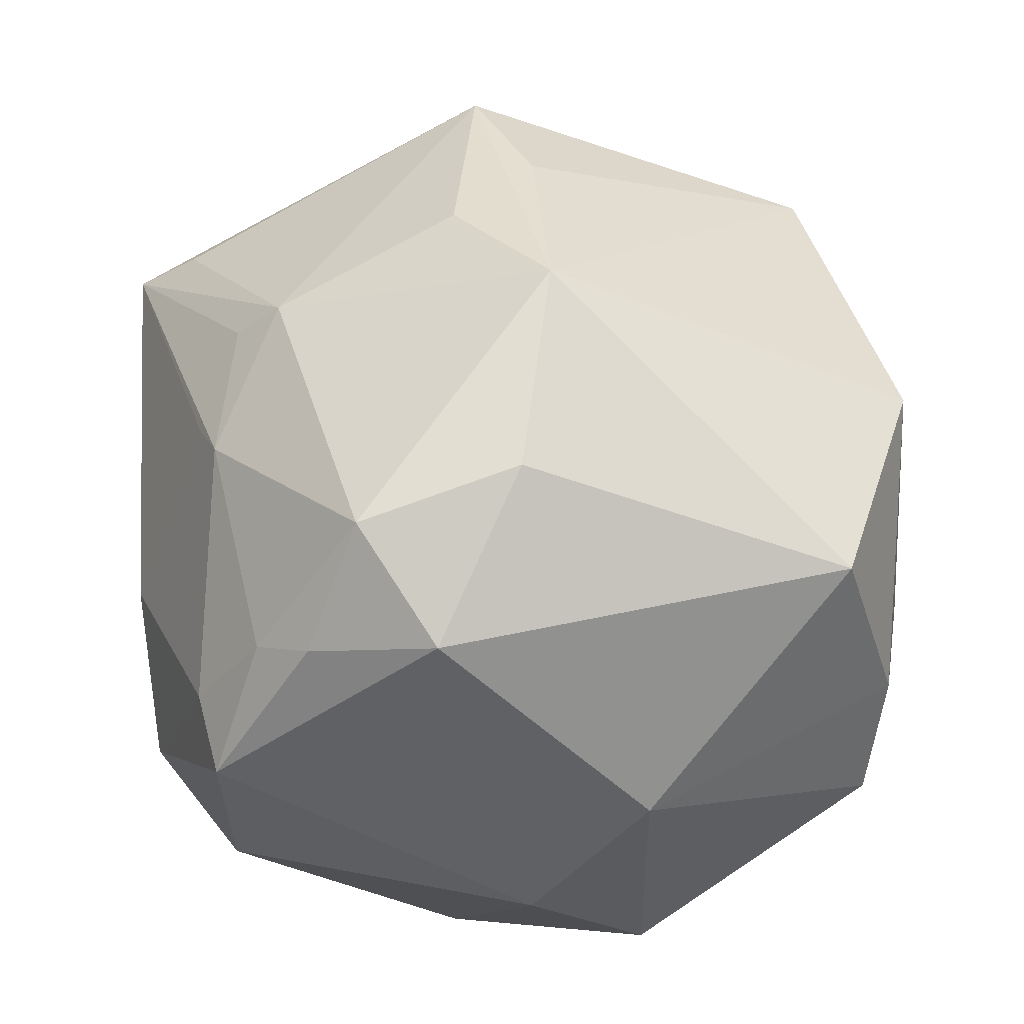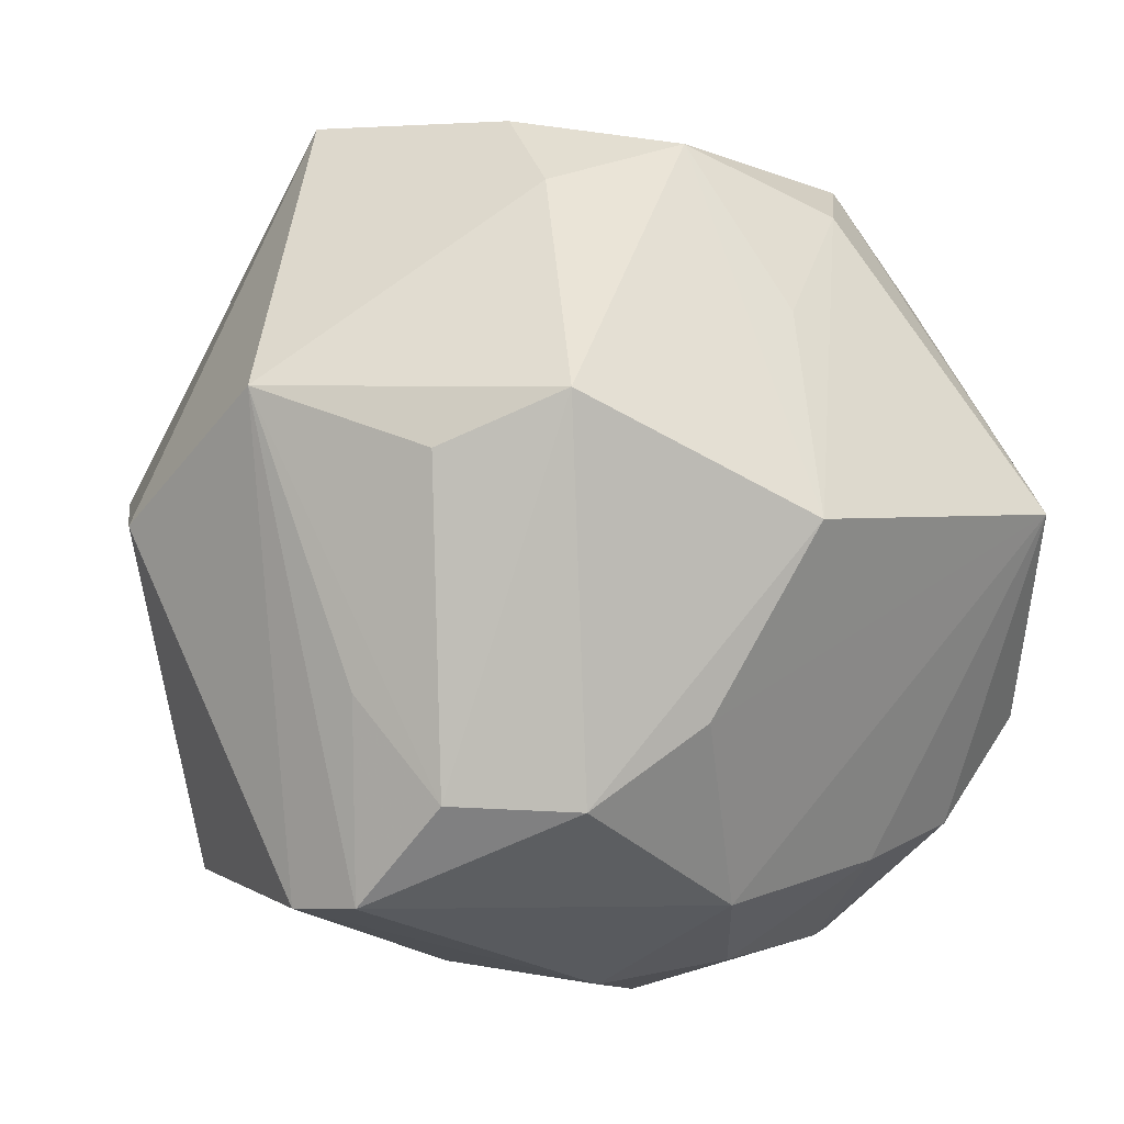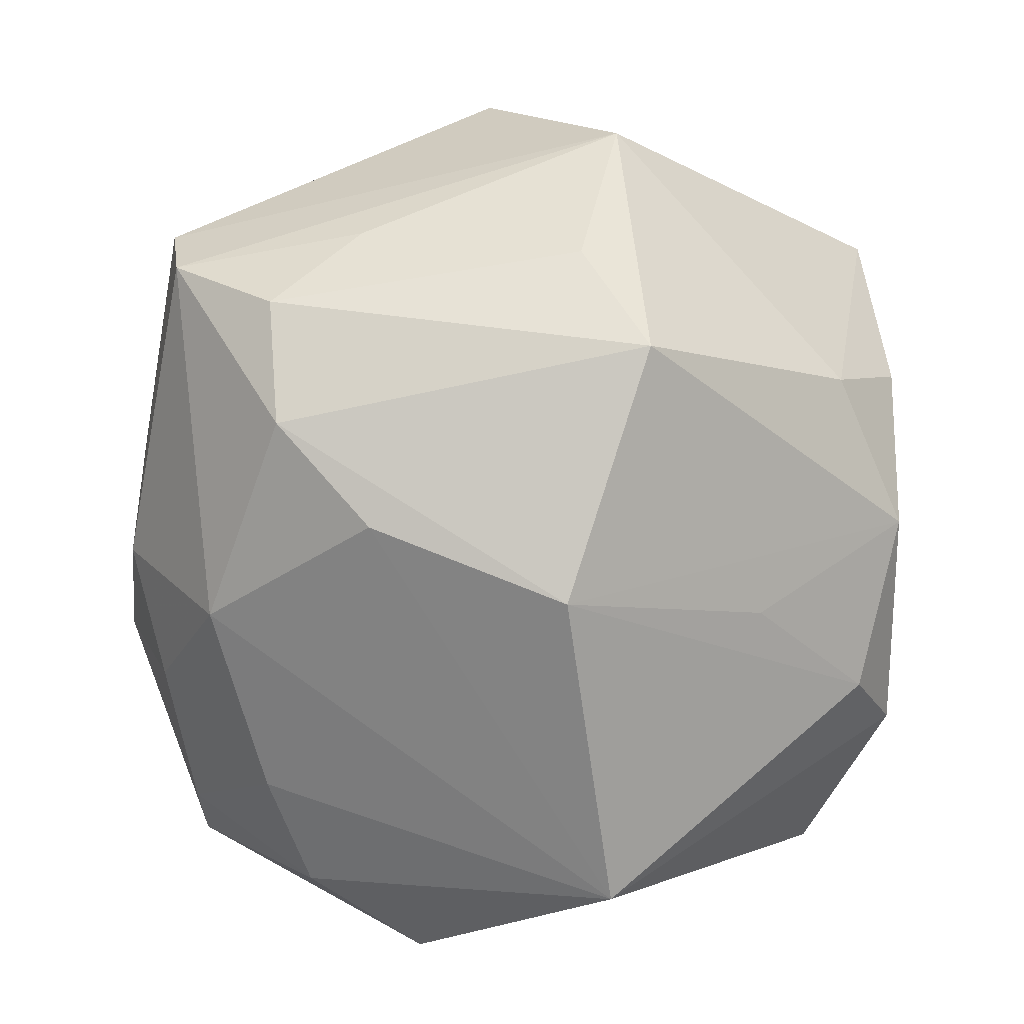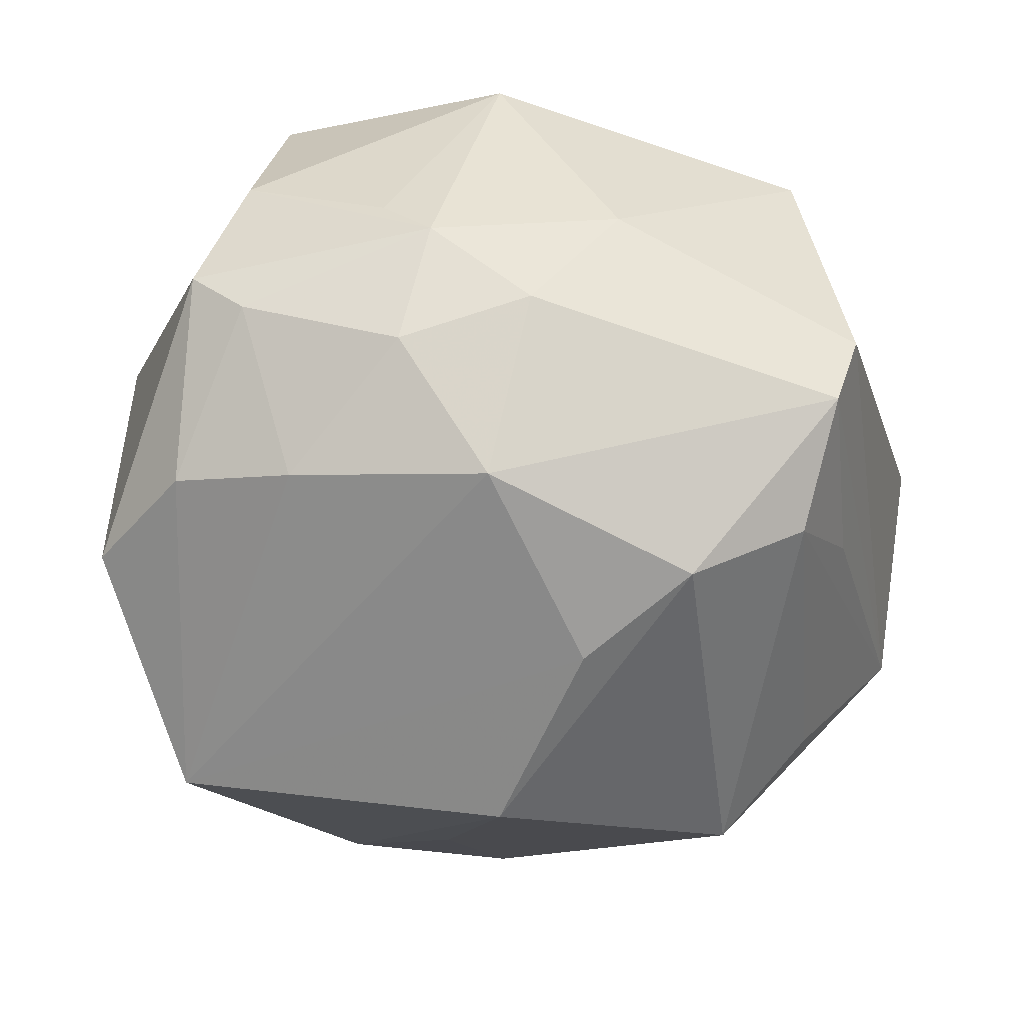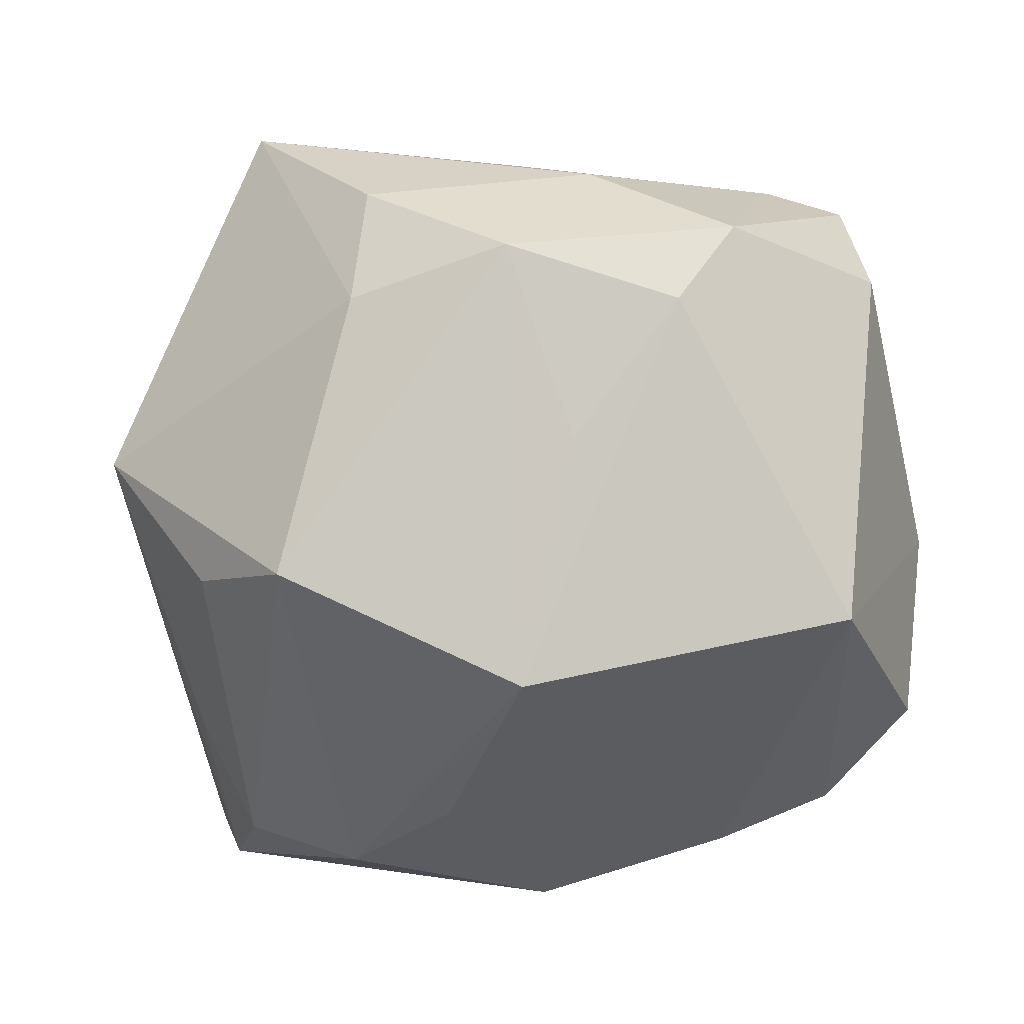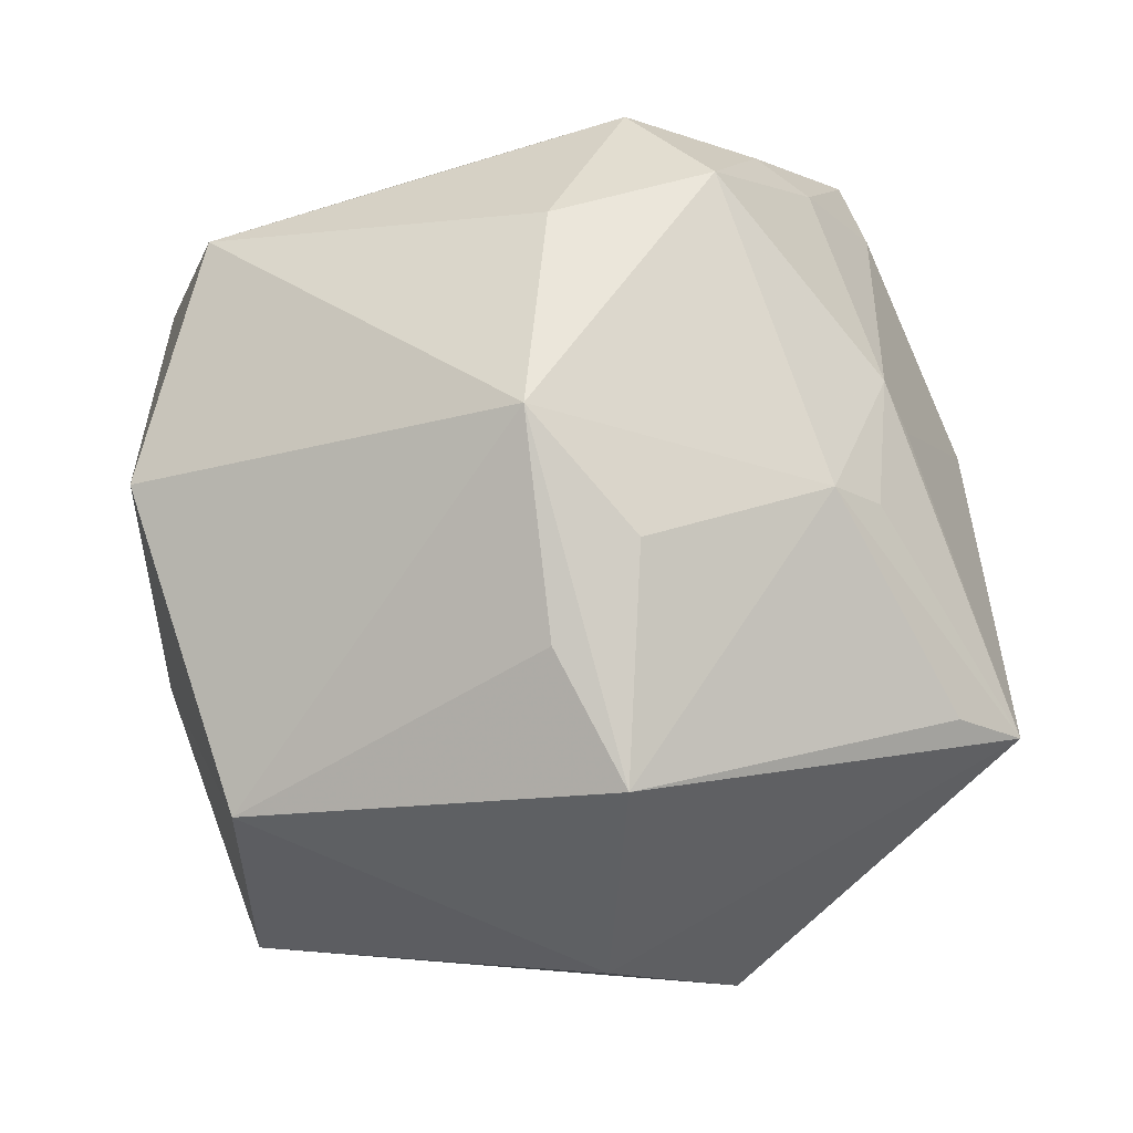
<metadata>
{"format":"obj","ext":"obj","renderer":"f3d","projection":"perspective","resolution":1024,"background":"white","views":[{"elev":56.7,"azim":-87.4,"up":"+Z"},{"elev":2.3,"azim":147.0,"up":"+Y"},{"elev":-78.4,"azim":98.5,"up":"+Z"},{"elev":-48.0,"azim":4.0,"up":"+Z"},{"elev":-57.8,"azim":-173.7,"up":"+Z"},{"elev":65.9,"azim":90.3,"up":"+Z"}]}
</metadata>
<code>
v -0.008243 0.03294 0.025
v -0.007557 -0.04003 -0.01765
v -0.04206 -0.01605 -0.02262
v 0.003784 -0.002991 0.04311
v -0.00407 -0.04473 -0.005285
v -0.03187 0.03331 0.01221
v -0.04568 -0.003373 -0.007687
v 0.03362 0.01319 -0.02743
v 0.01514 0.007972 0.03794
v 0.006349 0.03175 0.02677
v 0.02384 0.01879 -0.03609
v 0.03833 -0.00987 -0.0206
v 0.04428 0.01912 -0.01102
v -0.03131 0.02624 0.02241
v -0.03986 0.03073 0.01014
v 0.009726 -0.01272 -0.03839
v 0.02488 0.03992 0.01641
v -0.03223 -0.02694 -0.02322
v 0.04019 -0.03124 -0.01182
v -0.02994 -0.04035 -0.005946
v 0.025 -0.0002777 0.03513
v -0.02228 -0.03557 0.02791
v -0.003888 0.03531 0.02209
v -0.04176 -0.01567 0.008937
v 0.03775 0.006931 0.03075
v 0.03756 -0.03046 -0.01974
v 0.006611 0.02692 0.0313
v -0.03375 0.02044 0.02604
v -0.009343 -0.044 -7.088e-05
v -0.02505 0.01556 0.03736
v -0.0202 0.0373 -0.01894
v 0.01413 0.03978 -0.01653
v -0.0243 -0.04004 -0.0109
v -0.02465 -0.04179 0.007904
v 0.02491 0.04664 0.01123
v -0.01971 -0.02951 -0.02622
v -0.01189 0.04366 -4.101e-05
v 0.002948 -0.04251 0.0233
v -0.007985 0.02683 -0.02795
v -0.03511 0.006305 -0.03567
v -0.0003896 0.006447 -0.04266
v 0.03333 -0.02005 -0.02852
v -0.002804 0.04426 -0.01643
v -0.03559 0.006773 0.03091
v 0.04831 0.005339 0.007513
v -0.01886 -0.0009578 0.03979
v 0.006262 -0.04177 -0.0141
v -0.04161 0.02976 -0.0054
v 0.01188 0.04666 -0.006061
v 0.001172 -0.03187 -0.03031
v 0.02139 -0.0208 -0.03498
v 0.01573 -0.04056 0.0002191
v -0.02677 0.04082 -0.01068
v 0.0356 -0.03131 0.01683
f 45 19 13
f 21 25 4
f 19 45 54
f 54 45 25
f 25 21 54
f 4 38 54
f 54 21 4
f 22 38 4
f 22 34 38
f 24 34 22
f 27 30 4
f 19 54 52
f 52 54 38
f 24 22 44
f 4 30 46
f 46 22 4
f 30 44 46
f 46 44 22
f 4 25 9
f 9 27 4
f 25 27 9
f 35 45 13
f 25 45 35
f 13 19 26
f 7 3 24
f 24 44 7
f 7 44 15
f 7 40 3
f 20 34 24
f 24 3 20
f 28 44 30
f 15 44 28
f 17 27 25
f 25 35 17
f 17 35 27
f 37 43 53
f 30 27 1
f 12 42 13
f 13 26 12
f 12 26 42
f 48 7 15
f 40 7 48
f 48 15 53
f 53 40 48
f 38 34 29
f 42 26 51
f 3 40 18
f 40 36 18
f 18 20 3
f 41 43 11
f 11 51 41
f 42 51 11
f 31 40 53
f 53 43 31
f 41 40 31
f 49 37 35
f 43 37 49
f 27 35 10
f 10 1 27
f 35 1 10
f 30 1 14
f 14 28 30
f 15 28 14
f 6 1 37
f 53 15 6
f 6 37 53
f 15 14 6
f 6 14 1
f 35 37 23
f 23 1 35
f 37 1 23
f 41 51 16
f 16 40 41
f 13 42 8
f 8 11 13
f 42 11 8
f 39 43 41
f 41 31 39
f 39 31 43
f 32 11 43
f 43 49 32
f 13 11 32
f 32 35 13
f 32 49 35
f 34 20 5
f 5 29 34
f 5 52 38
f 38 29 5
f 50 2 36
f 50 16 51
f 50 51 26
f 50 36 40
f 40 16 50
f 33 5 20
f 2 5 33
f 36 2 33
f 20 18 33
f 33 18 36
f 47 5 2
f 47 50 26
f 2 50 47
f 52 5 47
f 19 52 47
f 47 26 19

</code>
